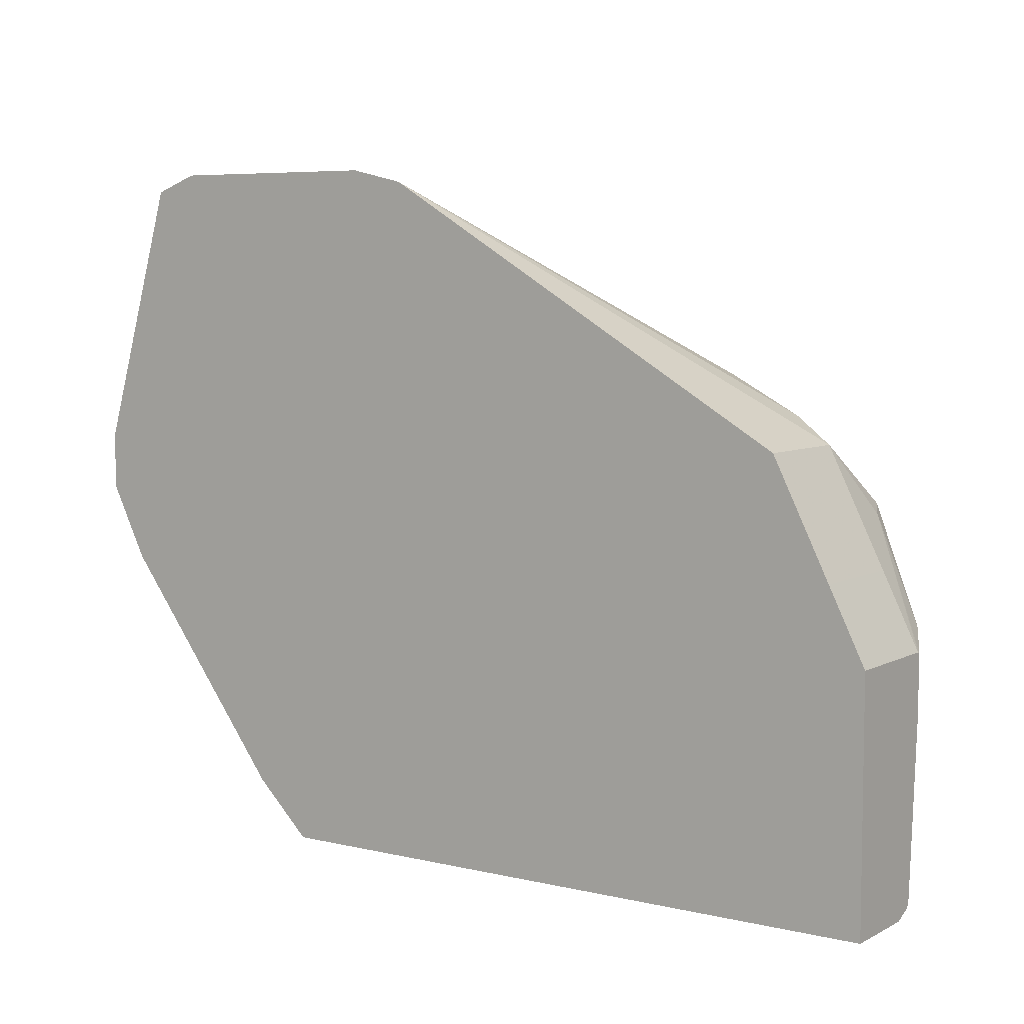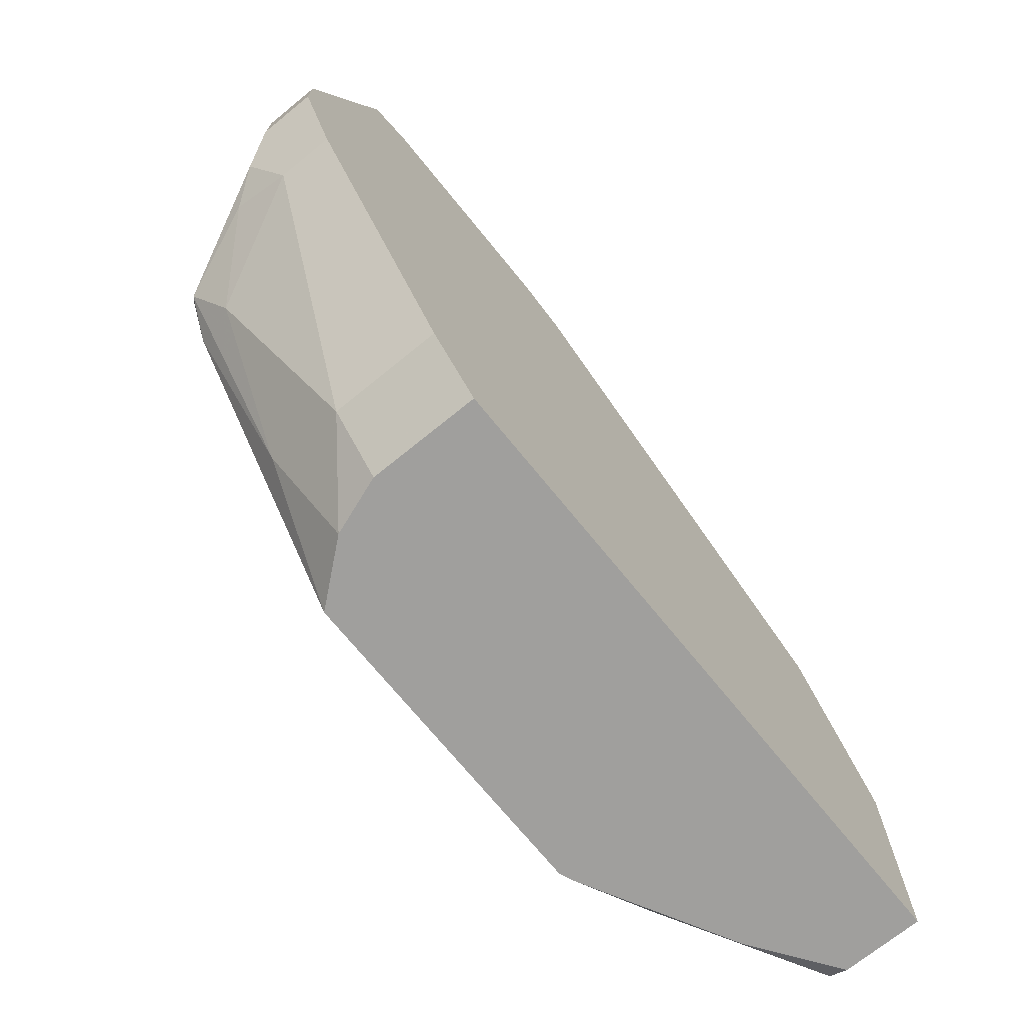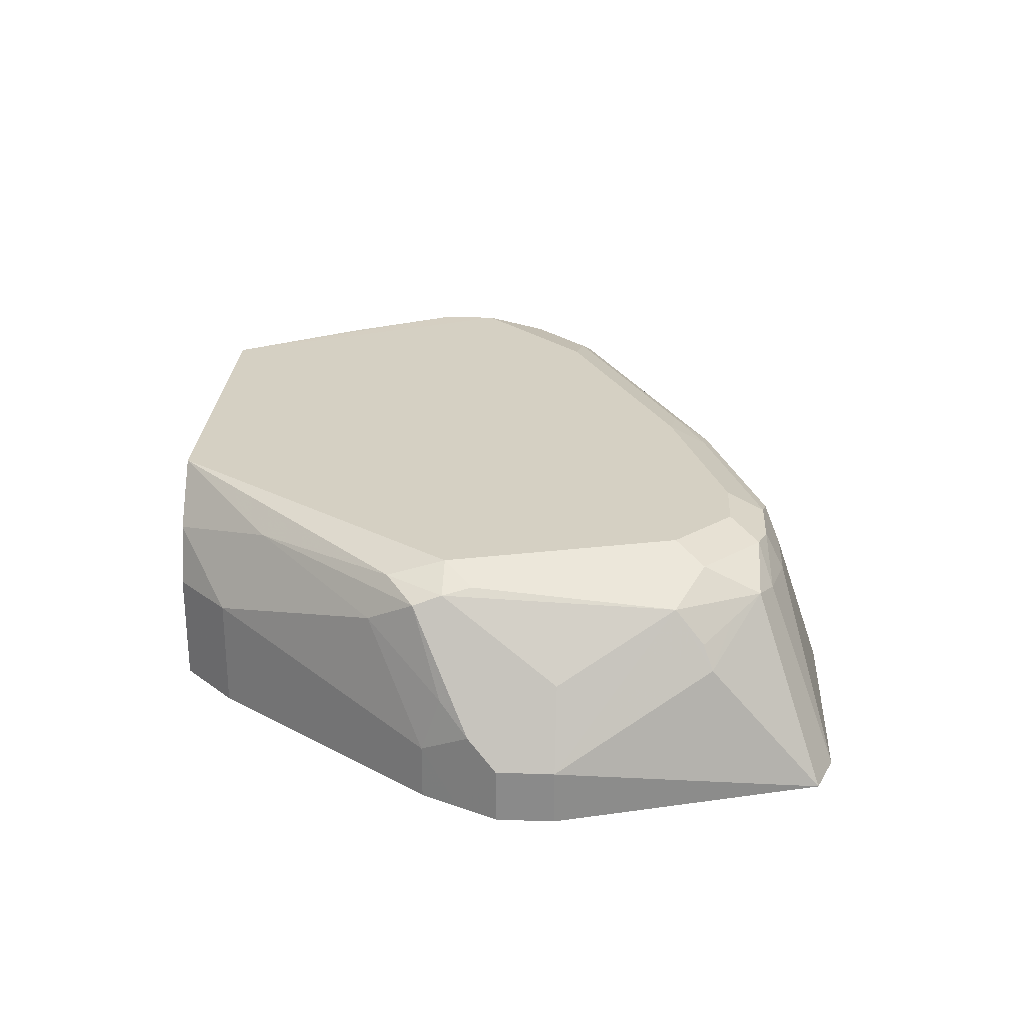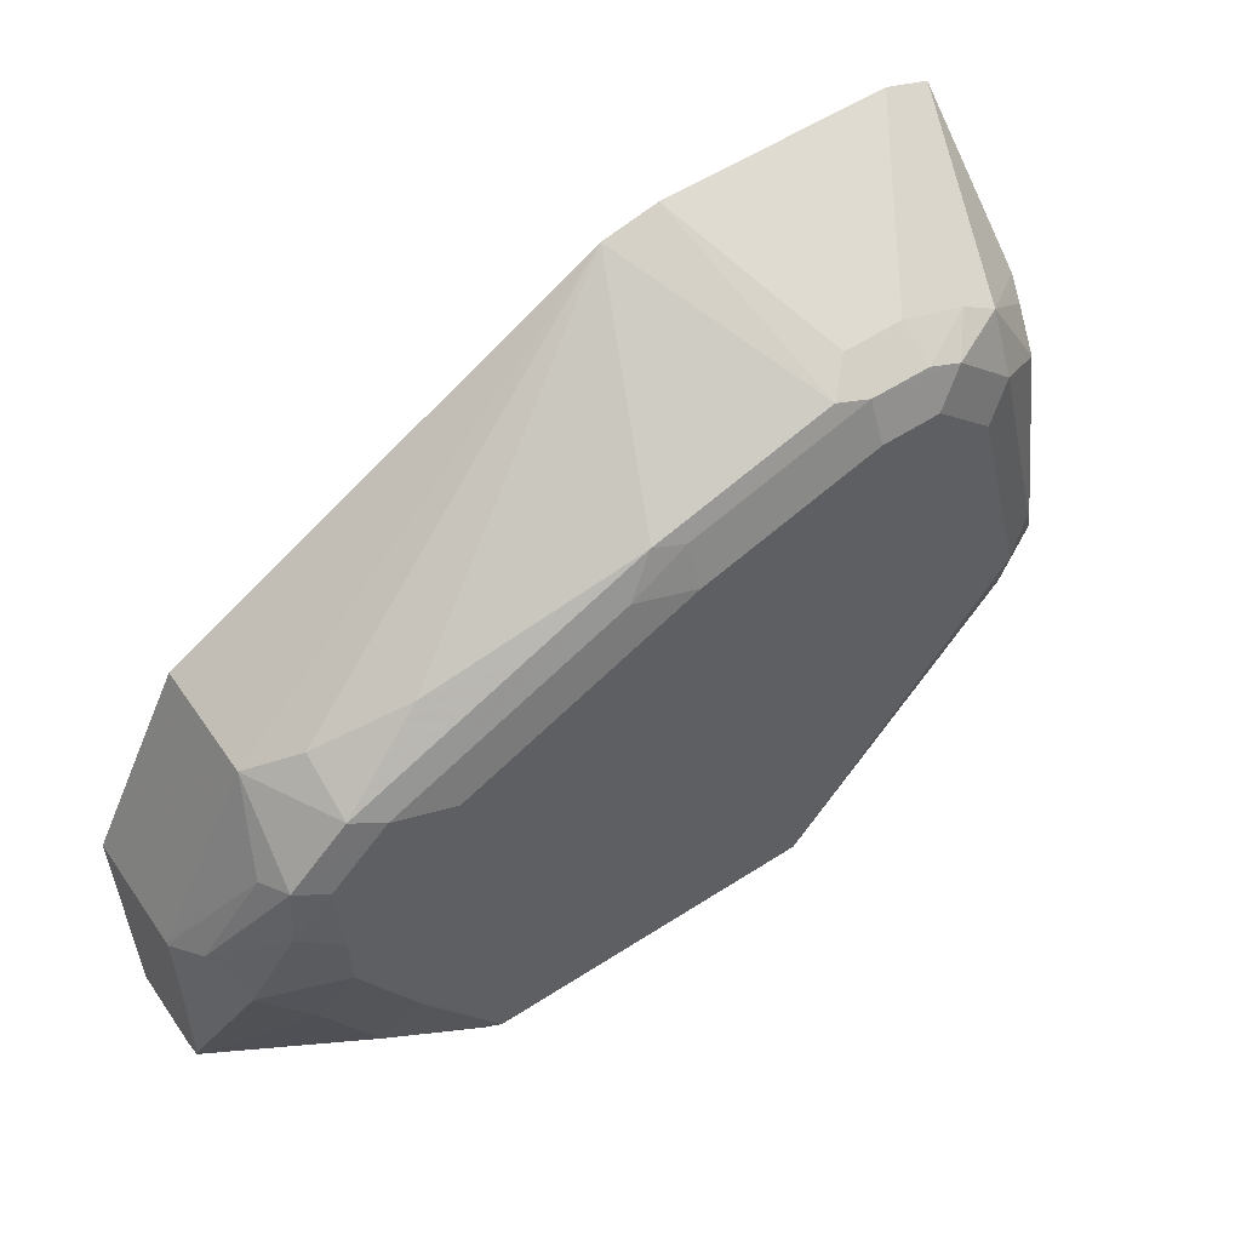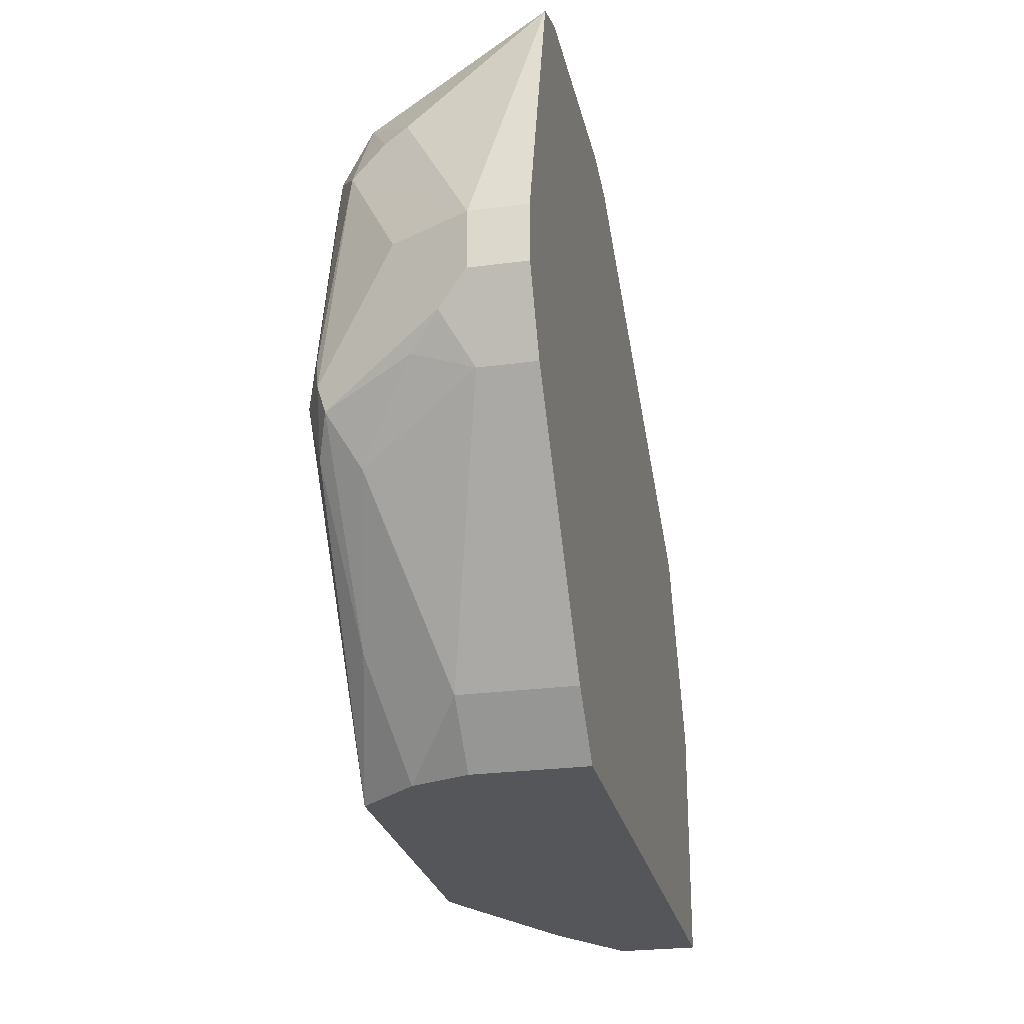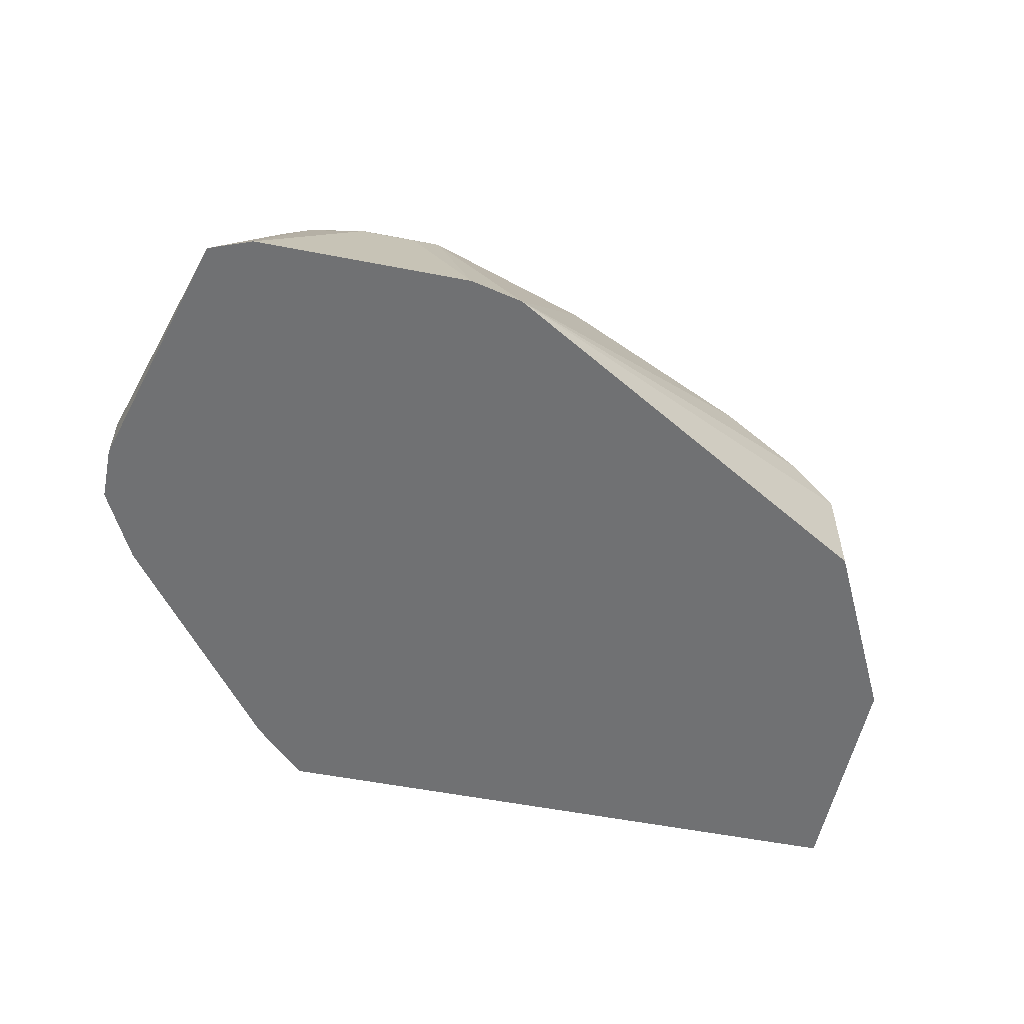
<metadata>
{"format":"obj","ext":"obj","renderer":"f3d","projection":"perspective","resolution":1024,"background":"white","views":[{"elev":6.4,"azim":34.6,"up":"+Z"},{"elev":-71.4,"azim":-50.9,"up":"+Z"},{"elev":26.1,"azim":-86.7,"up":"+Y"},{"elev":55.7,"azim":145.8,"up":"+Z"},{"elev":-25.6,"azim":-77.9,"up":"+Z"},{"elev":-55.1,"azim":-11.6,"up":"+Y"}]}
</metadata>
<code>
v -0.2341 -0.1832 0.3902
v -0.2341 -0.1784 0.3924
v -0.2341 -0.204 0.3902
v -0.2557 -0.168 0.3902
v -0.2341 -0.1778 0.3944
v -0.2703 -0.1534 0.4017
v -0.2557 -0.1534 0.431
v -0.2341 -0.204 0.4535
v -0.3996 -0.204 0.3902
v -0.2937 -0.1476 0.3902
v -0.2435 -0.1558 0.448
v -0.2341 -0.1747 0.4386
v -0.2974 -0.146 0.3902
v -0.2776 -0.1461 0.4237
v -0.263 -0.1461 0.4529
v -0.2341 -0.1753 0.4535
v -0.2384 -0.204 0.4623
v -0.4139 -0.204 0.4042
v -0.3996 -0.1753 0.3902
v -0.2386 -0.1656 0.4577
v -0.2341 -0.1747 0.4532
v -0.263 -0.1461 0.4675
v -0.2532 -0.151 0.4724
v -0.2997 -0.146 0.3951
v -0.3822 -0.146 0.3902
v -0.252 -0.1607 0.4839
v -0.2435 -0.1753 0.4724
v -0.2435 -0.204 0.4724
v -0.4139 -0.1753 0.4042
v -0.4577 -0.204 0.4626
v -0.3944 -0.1607 0.3902
v -0.2557 -0.1534 0.4857
v -0.263 -0.1497 0.4839
v -0.3068 -0.146 0.4086
v -0.2776 -0.1461 0.4821
v -0.2776 -0.1497 0.4985
v -0.4127 -0.1534 0.4163
v -0.4401 -0.1497 0.4529
v -0.4383 -0.1461 0.4675
v -0.3852 -0.146 0.3983
v -0.2581 -0.1753 0.5016
v -0.2581 -0.204 0.5016
v -0.4577 -0.1899 0.4626
v -0.4431 -0.1607 0.448
v -0.4624 -0.204 0.472
v -0.2703 -0.1534 0.5003
v -0.2922 -0.1461 0.4967
v -0.3214 -0.146 0.4088
v -0.3944 -0.1461 0.5405
v -0.3506 -0.1461 0.5259
v -0.336 -0.1497 0.5277
v -0.3141 -0.1534 0.5223
v -0.4492 -0.1534 0.4602
v -0.448 -0.151 0.4675
v -0.4455 -0.1497 0.4748
v -0.4309 -0.1497 0.5332
v -0.4236 -0.1461 0.5259
v -0.3795 -0.146 0.4088
v -0.2703 -0.168 0.5076
v -0.3657 -0.204 0.5654
v -0.4675 -0.1899 0.4821
v -0.4638 -0.1826 0.4748
v -0.4583 -0.1753 0.4675
v -0.4675 -0.204 0.4821
v -0.2922 -0.1607 0.5168
v -0.409 -0.1461 0.5405
v -0.4163 -0.1497 0.5478
v -0.3944 -0.151 0.5502
v -0.3506 -0.151 0.5356
v -0.3433 -0.1534 0.5369
v -0.4431 -0.1558 0.5259
v -0.4675 -0.1899 0.4967
v -0.4577 -0.1704 0.4967
v -0.4309 -0.157 0.5478
v -0.3871 -0.1534 0.5515
v -0.3798 -0.204 0.5687
v -0.4675 -0.204 0.4967
v -0.409 -0.151 0.5502
v -0.4236 -0.1589 0.5515
v -0.448 -0.1704 0.5356
v -0.4455 -0.1643 0.5332
v -0.4383 -0.1607 0.5405
v -0.448 -0.204 0.5643
v -0.4366 -0.204 0.5687
v -0.409 -0.1607 0.5551
v -0.3944 -0.1607 0.5551
f 46 52 65
f 45 64 61
f 43 61 62
f 43 63 44
f 43 62 63
f 46 65 59
f 44 63 53
f 48 58 66
f 53 63 62
f 49 66 67
f 49 67 68
f 49 68 69
f 49 69 50
f 50 69 51
f 51 69 70
f 52 70 65
f 43 45 61
f 48 66 49
f 41 60 42
f 37 53 38
f 41 46 59
f 34 48 49
f 34 49 50
f 34 50 47
f 35 47 36
f 36 47 50
f 36 50 51
f 36 51 70
f 36 70 52
f 36 52 46
f 37 44 53
f 38 53 54
f 38 54 39
f 39 54 55
f 39 55 56
f 39 56 57
f 39 57 40
f 40 57 58
f 41 59 60
f 53 62 54
f 79 84 85
f 54 62 61
f 71 72 80
f 71 80 81
f 71 81 82
f 71 82 74
f 72 83 80
f 72 77 83
f 74 82 80
f 74 80 83
f 71 73 72
f 74 83 84
f 75 78 85
f 75 85 86
f 75 86 76
f 76 86 85
f 76 85 84
f 78 79 85
f 34 47 35
f 80 82 81
f 74 84 79
f 54 71 55
f 69 75 70
f 68 78 75
f 54 61 72
f 54 72 73
f 54 73 71
f 55 71 56
f 56 71 74
f 56 74 67
f 56 67 66
f 56 66 57
f 68 75 69
f 57 66 58
f 60 65 70
f 60 70 75
f 60 75 76
f 61 64 77
f 61 77 72
f 67 78 68
f 67 74 79
f 67 79 78
f 59 65 60
f 32 46 41
f 30 45 43
f 32 33 36
f 3 60 76
f 3 76 84
f 3 84 83
f 3 83 77
f 3 77 64
f 3 64 45
f 3 45 30
f 3 30 18
f 3 18 9
f 4 10 6
f 5 7 11
f 5 11 12
f 6 10 13
f 6 13 14
f 6 14 7
f 7 14 15
f 7 15 11
f 3 42 60
f 8 16 17
f 3 28 42
f 3 8 17
f 1 2 5
f 32 36 46
f 1 12 21
f 1 21 16
f 1 16 8
f 1 8 3
f 1 3 9
f 1 9 19
f 1 19 31
f 1 31 25
f 1 25 13
f 1 13 10
f 1 10 4
f 1 4 2
f 2 4 6
f 2 6 7
f 2 7 5
f 3 17 28
f 9 18 29
f 1 5 12
f 11 20 21
f 22 33 23
f 22 24 34
f 22 34 35
f 22 35 36
f 22 36 33
f 23 33 32
f 25 31 37
f 25 37 38
f 25 38 39
f 25 39 40
f 26 32 41
f 26 41 27
f 27 41 42
f 27 42 28
f 29 37 31
f 29 43 44
f 9 29 19
f 20 26 21
f 20 32 26
f 29 44 37
f 19 29 31
f 20 23 32
f 11 15 22
f 11 22 23
f 11 23 20
f 13 24 22
f 13 22 15
f 13 15 14
f 13 25 40
f 13 40 58
f 11 21 12
f 13 48 34
f 13 34 24
f 16 21 26
f 16 26 27
f 16 27 17
f 17 27 28
f 18 30 43
f 13 58 48
f 18 43 29

</code>
